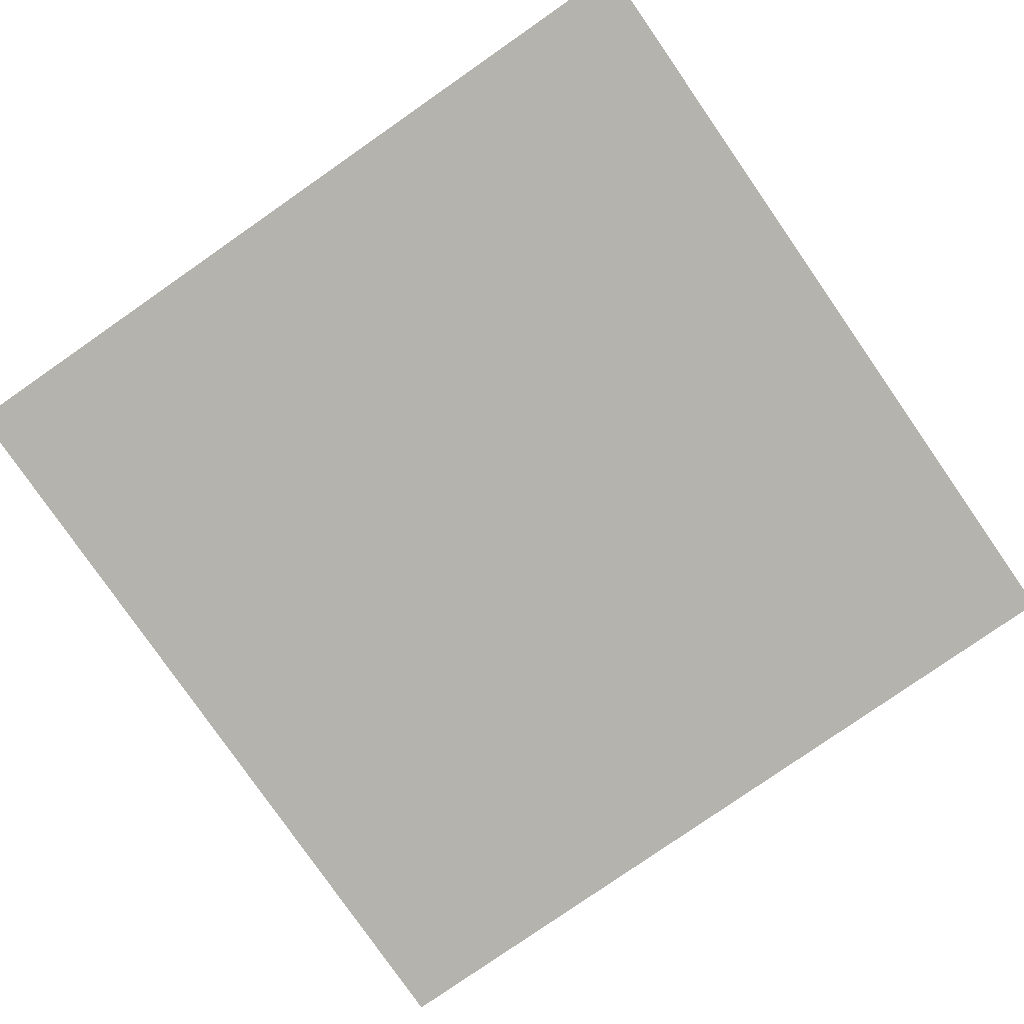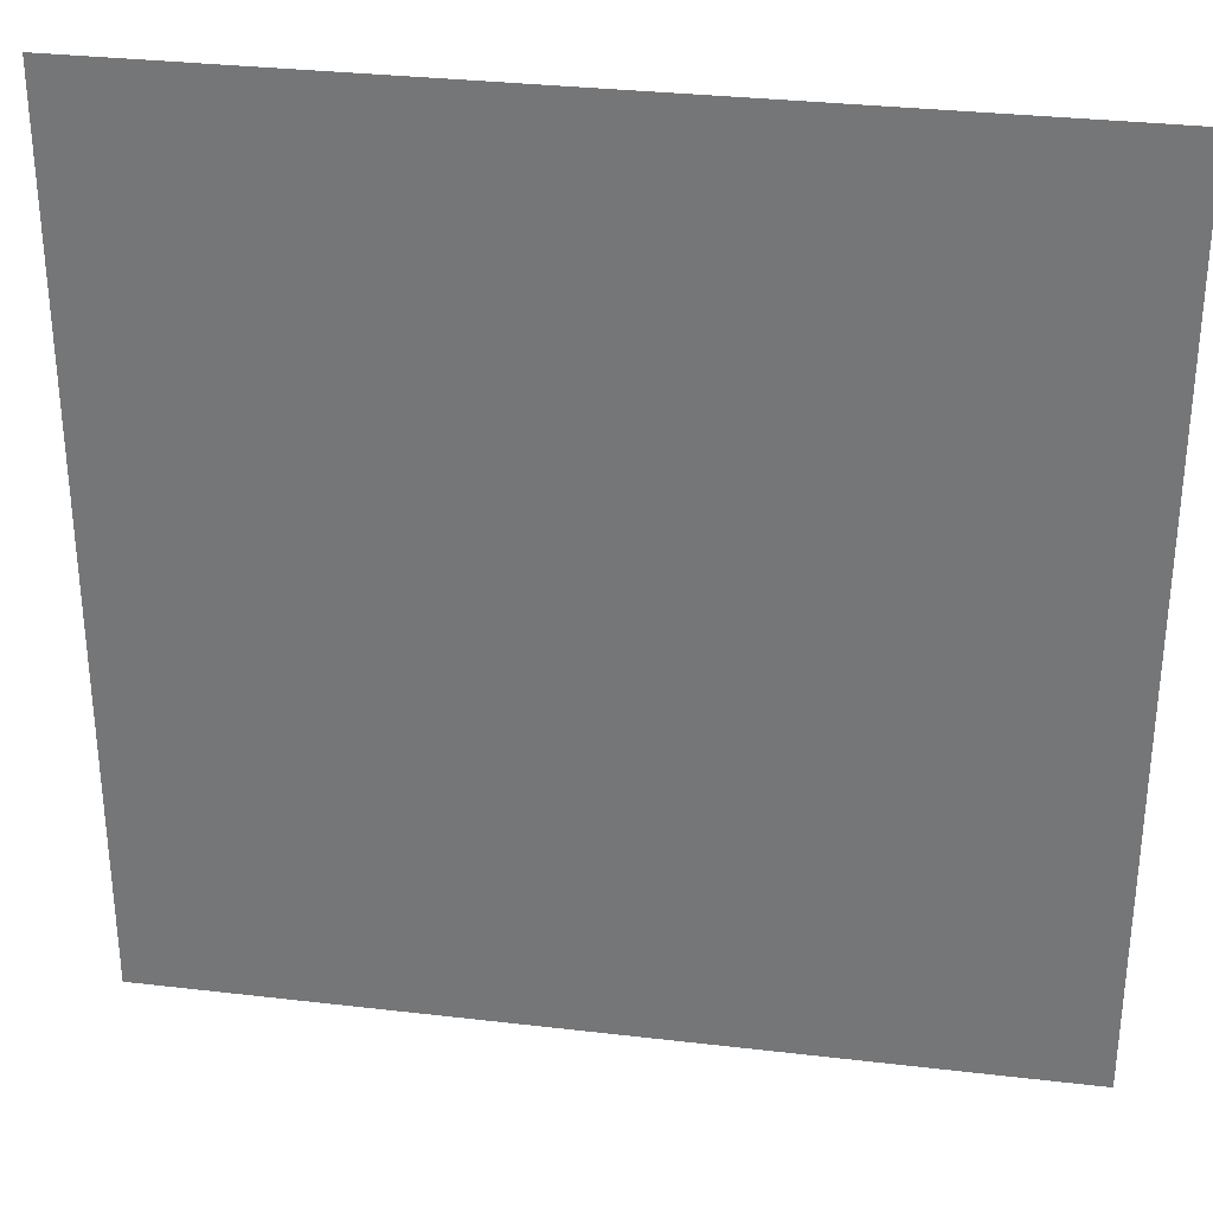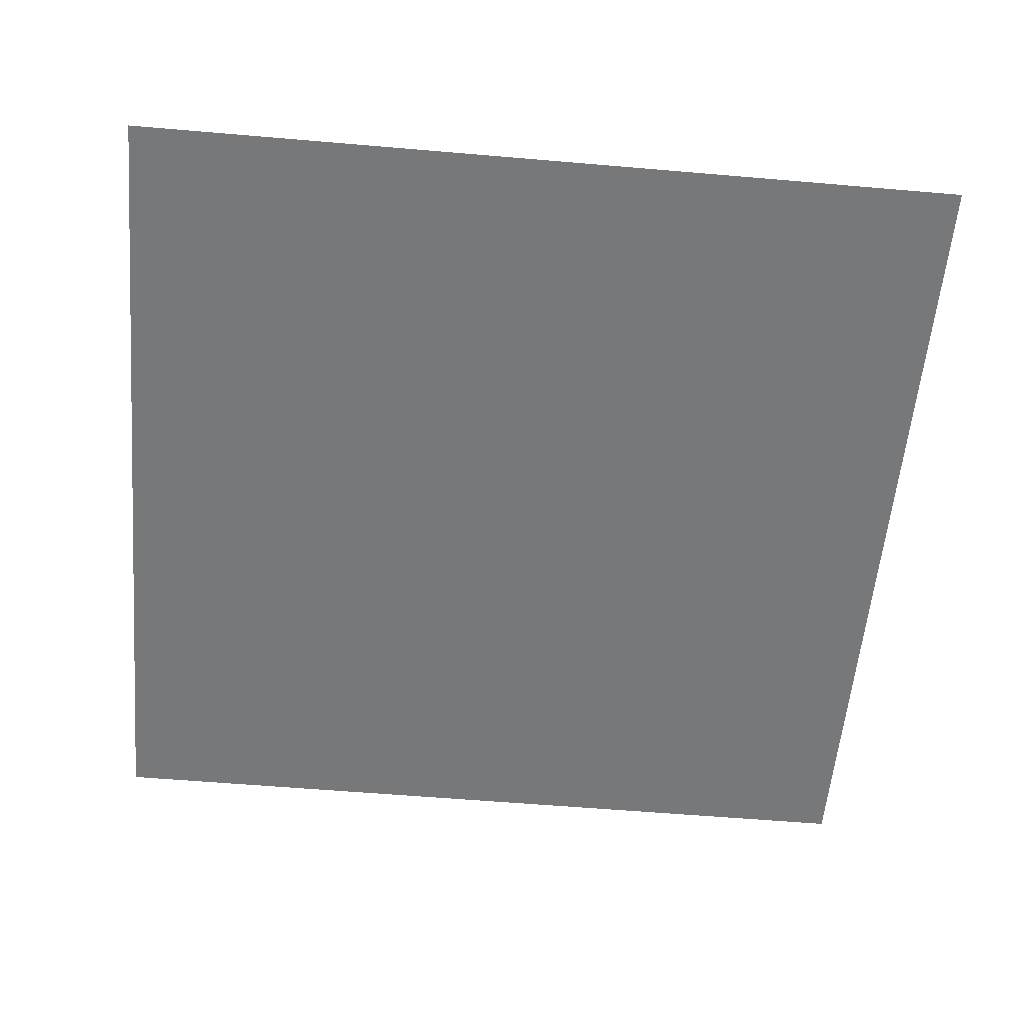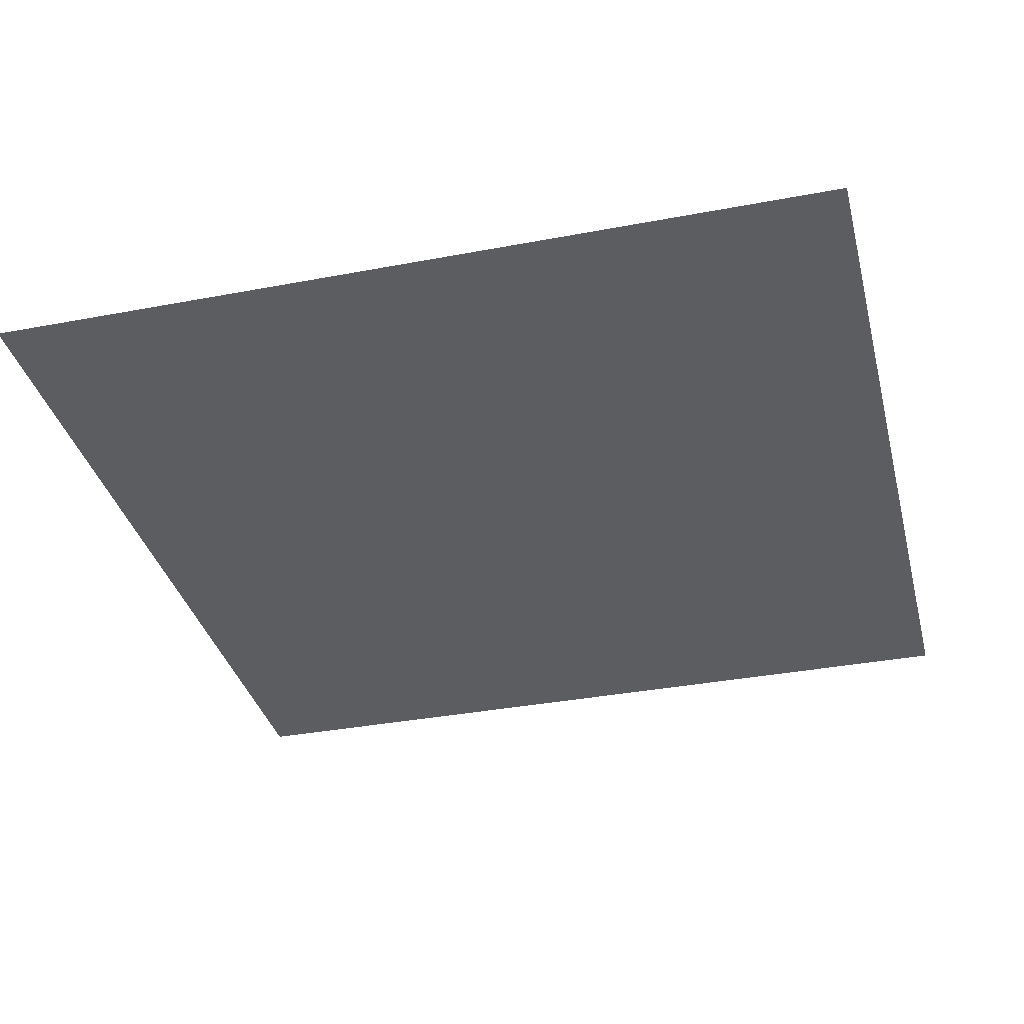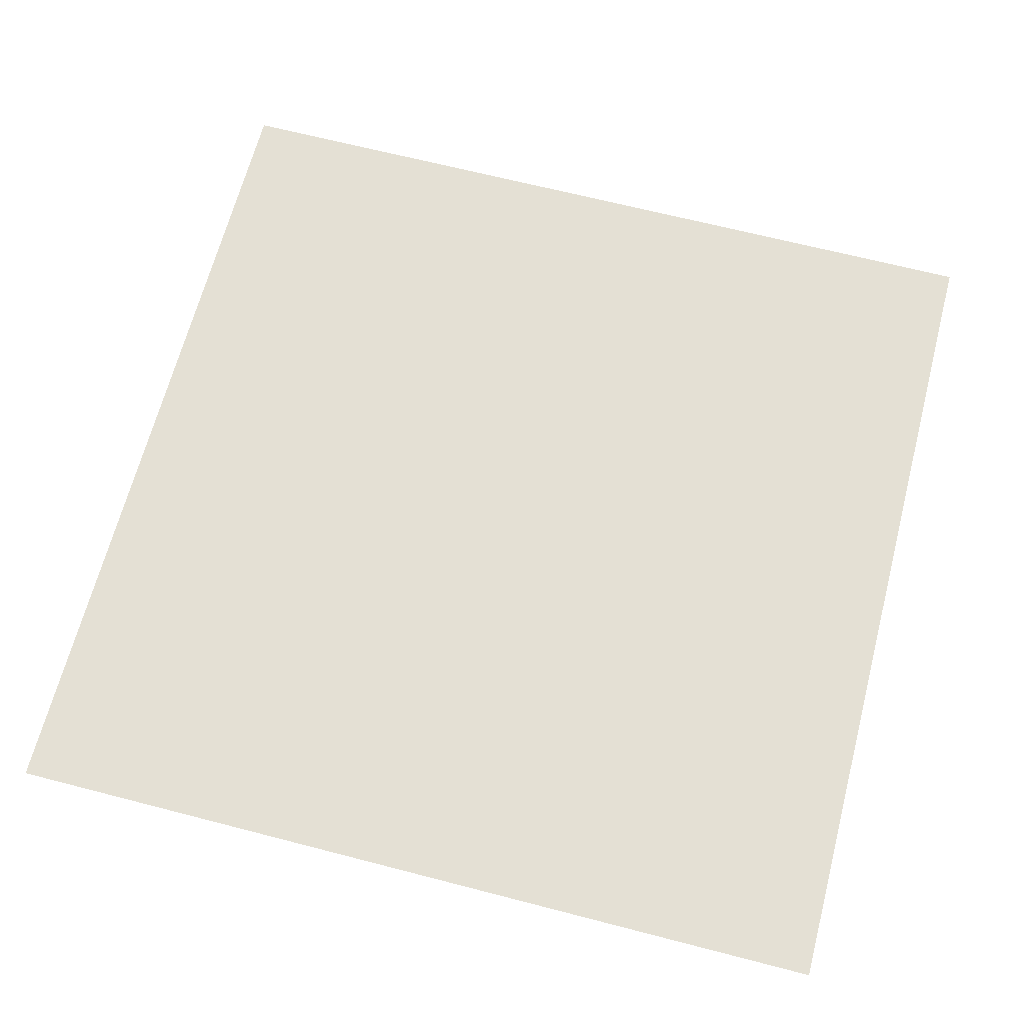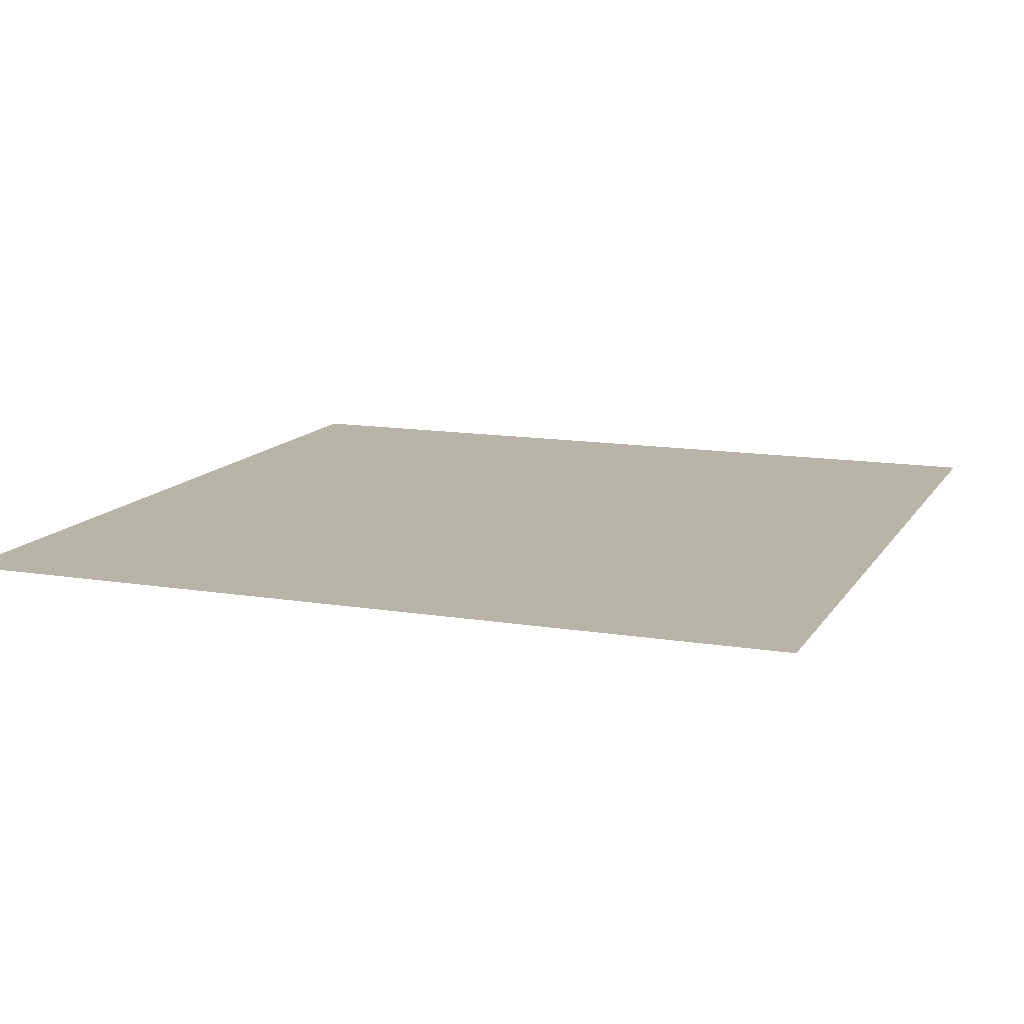
<metadata>
{"format":"obj","ext":"obj","renderer":"f3d","projection":"perspective","resolution":1024,"background":"white","views":[{"elev":-79.9,"azim":-145.2,"up":"+Z"},{"elev":31.7,"azim":9.4,"up":"+Y"},{"elev":-57.4,"azim":-5.1,"up":"+Z"},{"elev":-35.4,"azim":-165.9,"up":"+Z"},{"elev":66.2,"azim":104.6,"up":"+Z"},{"elev":12.9,"azim":-159.2,"up":"+Z"}]}
</metadata>
<code>
v -128 -256 0
v -160 -256 0
v -160 -224 0
v -128 -224 0
g music_mesh_0012
f 1 2 3 4

</code>
